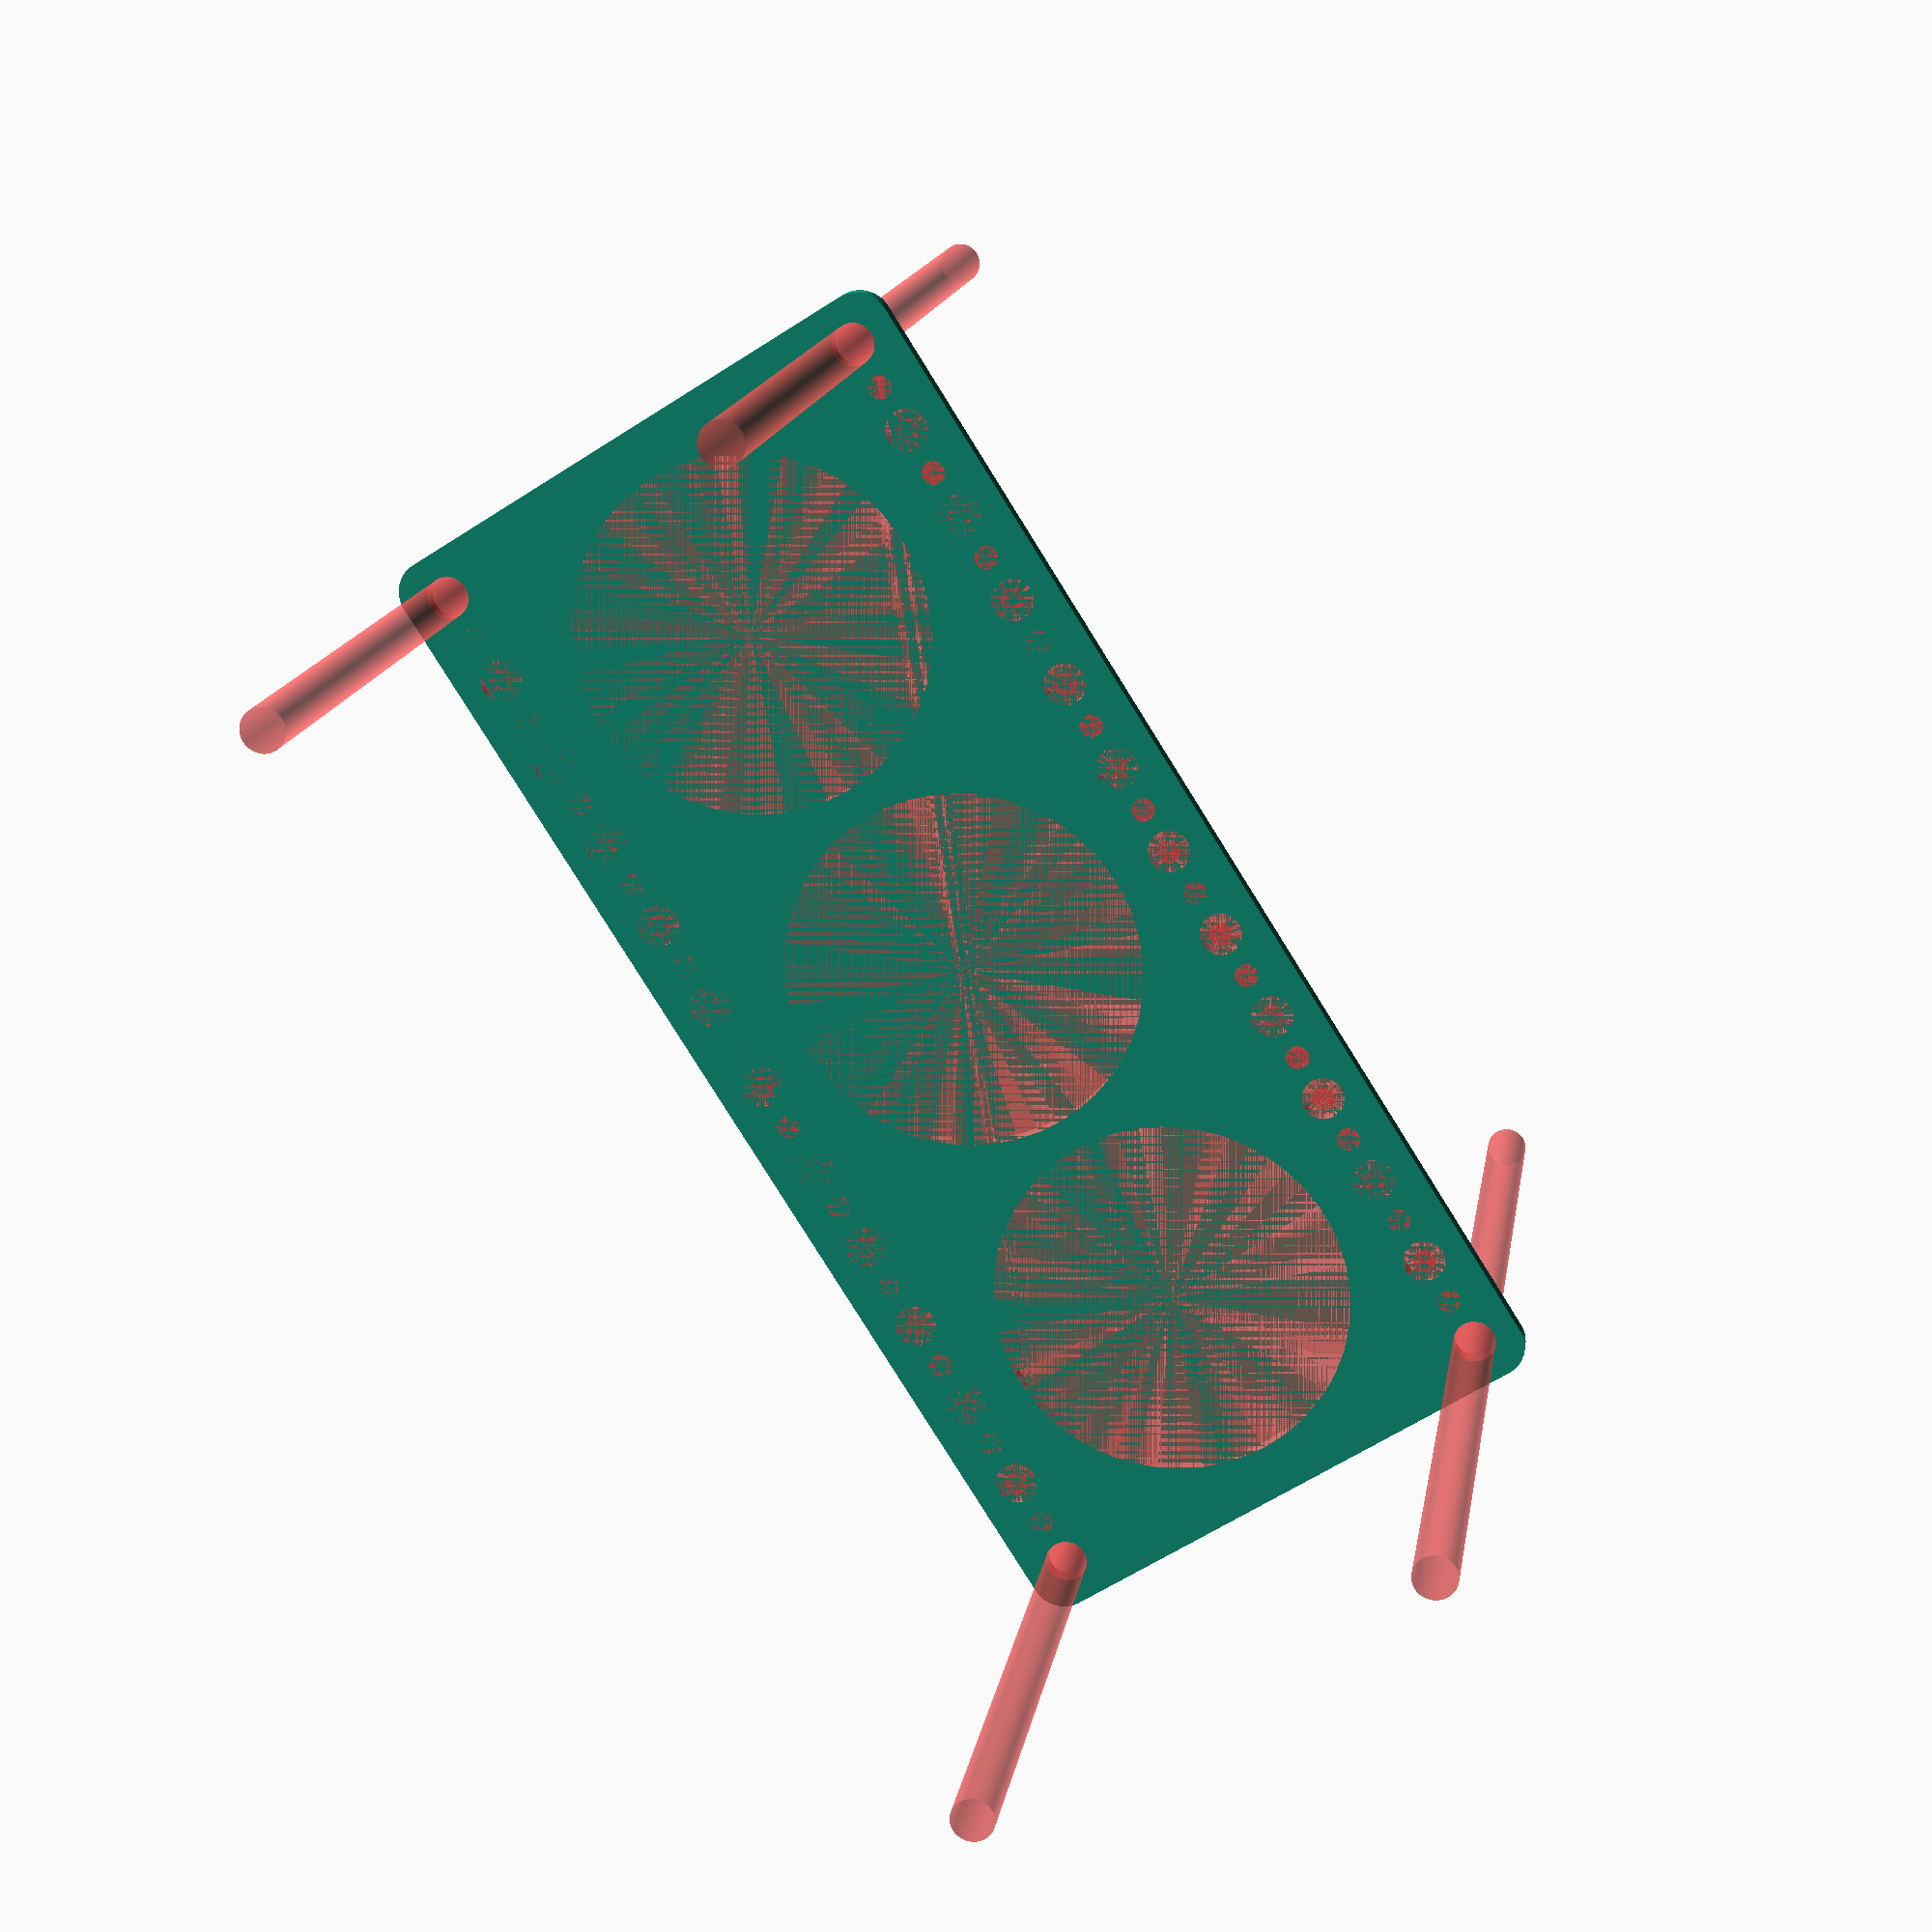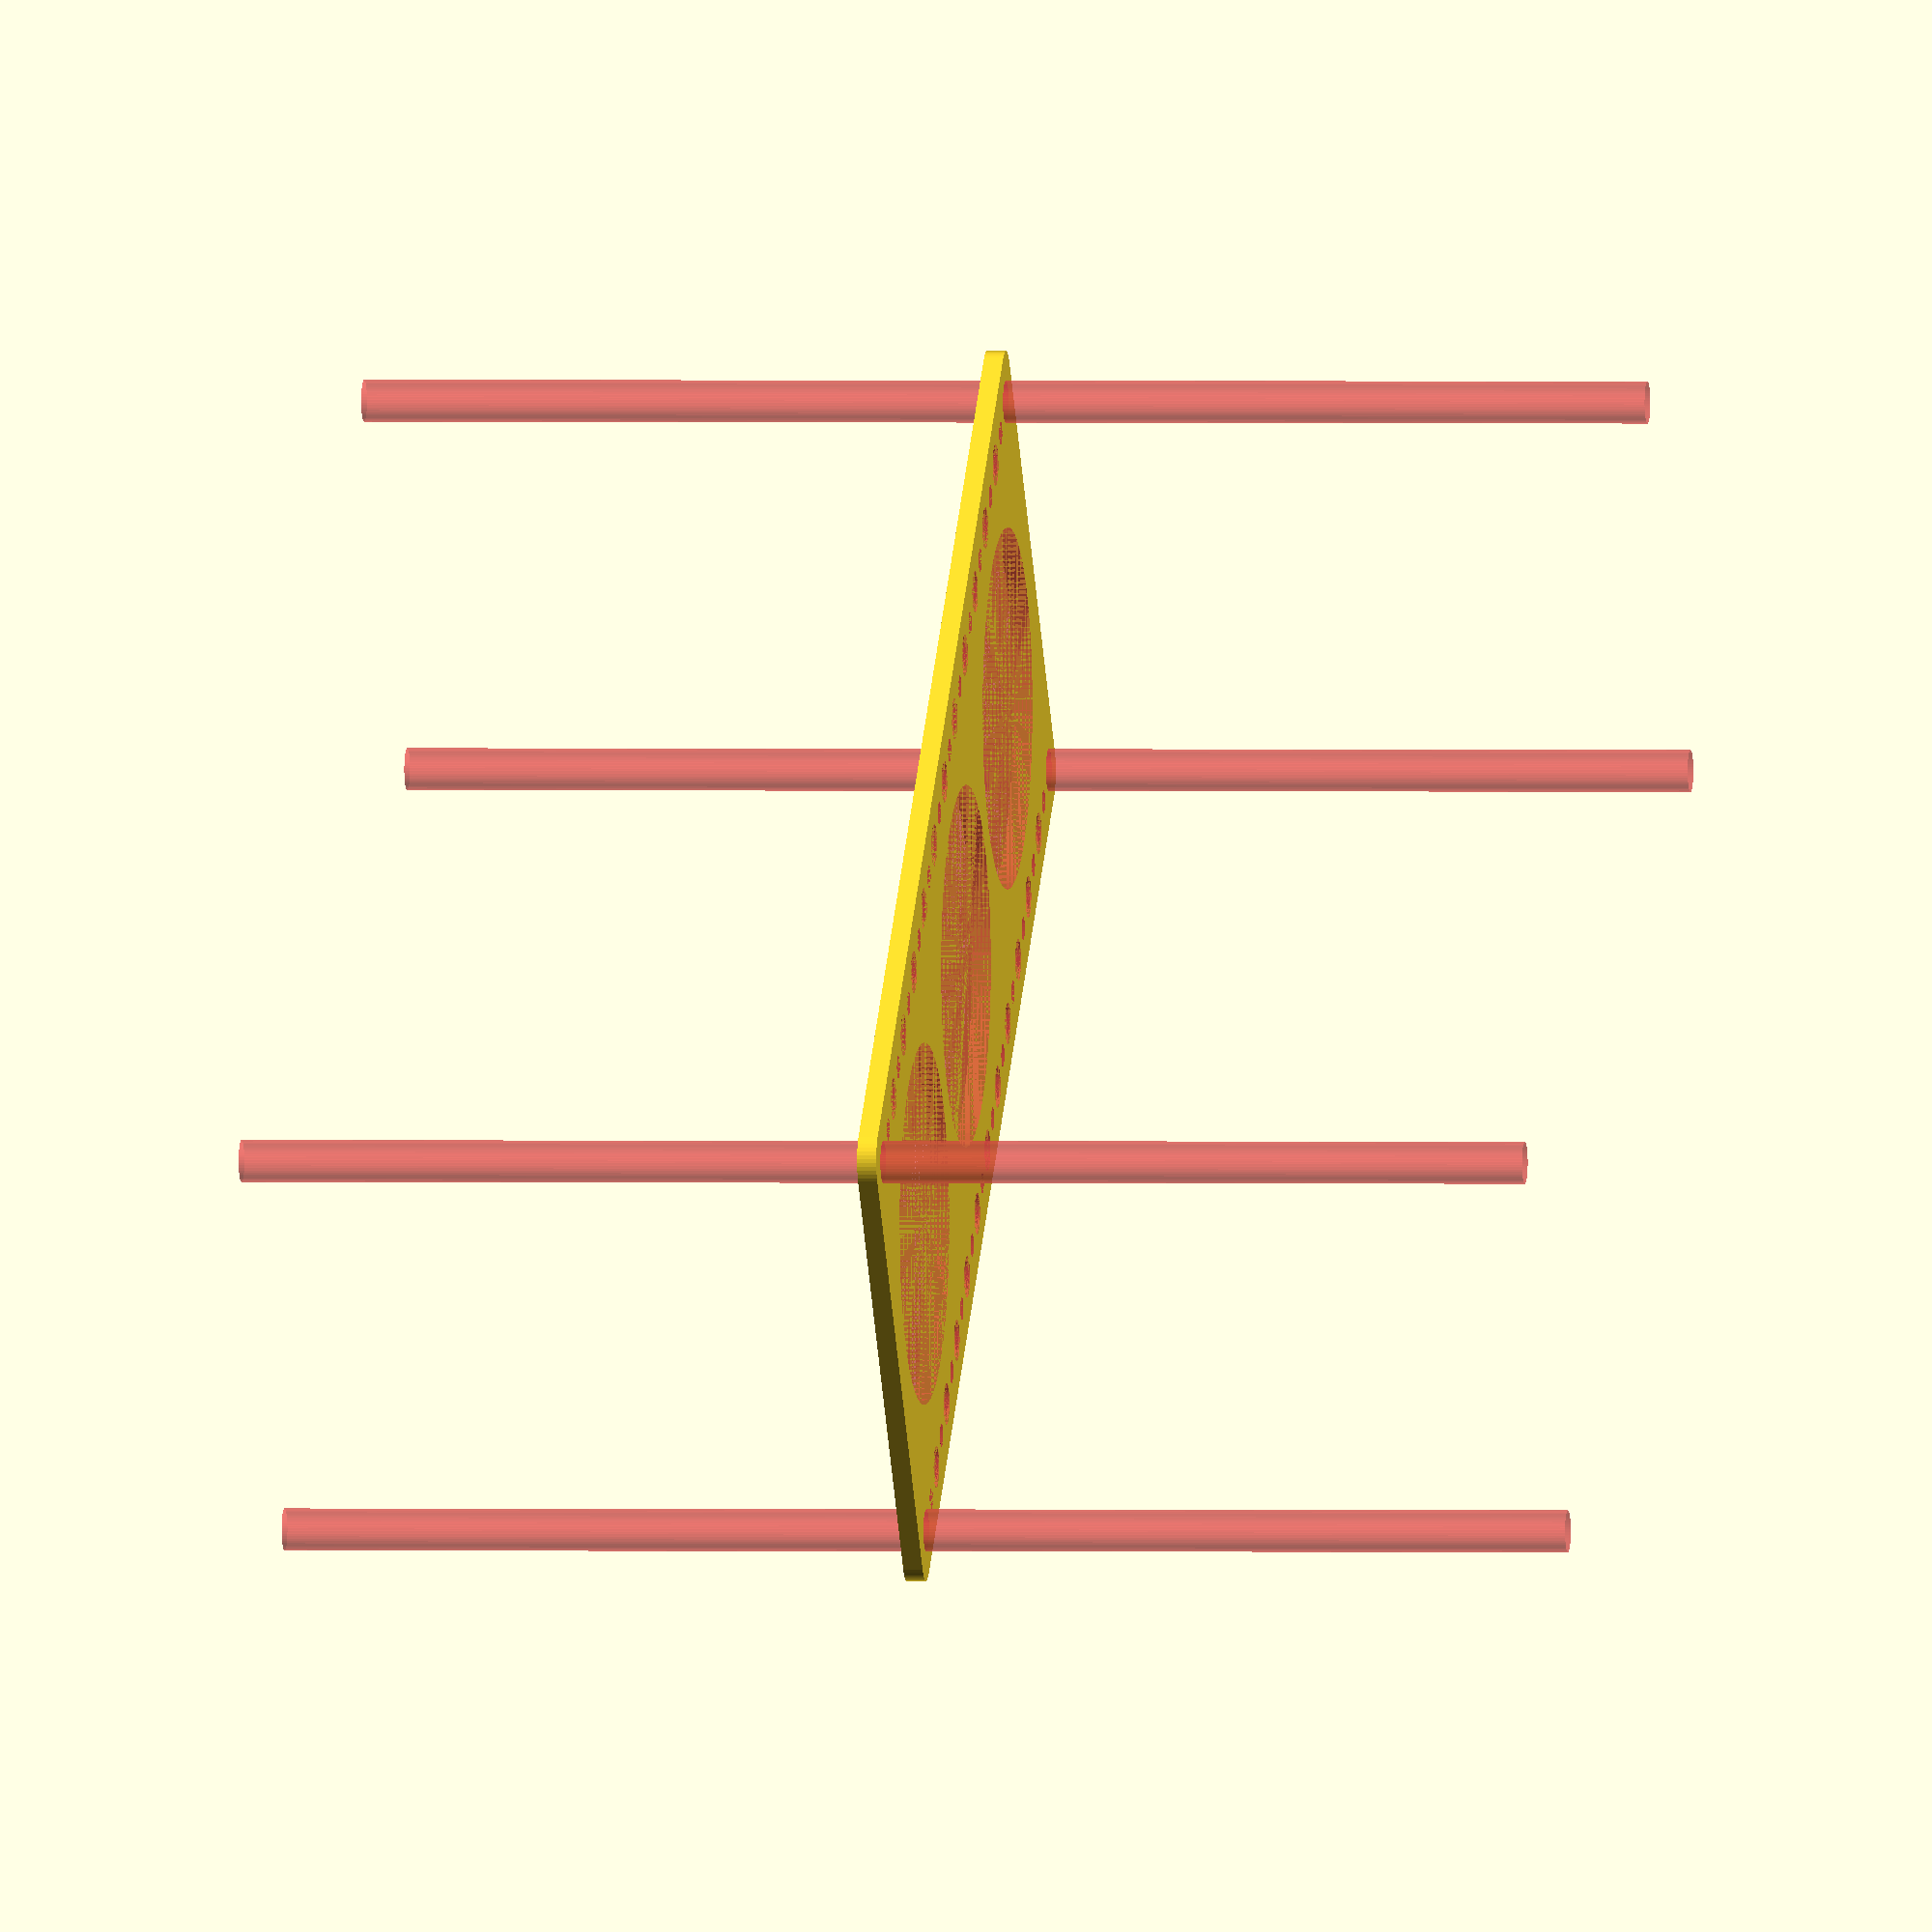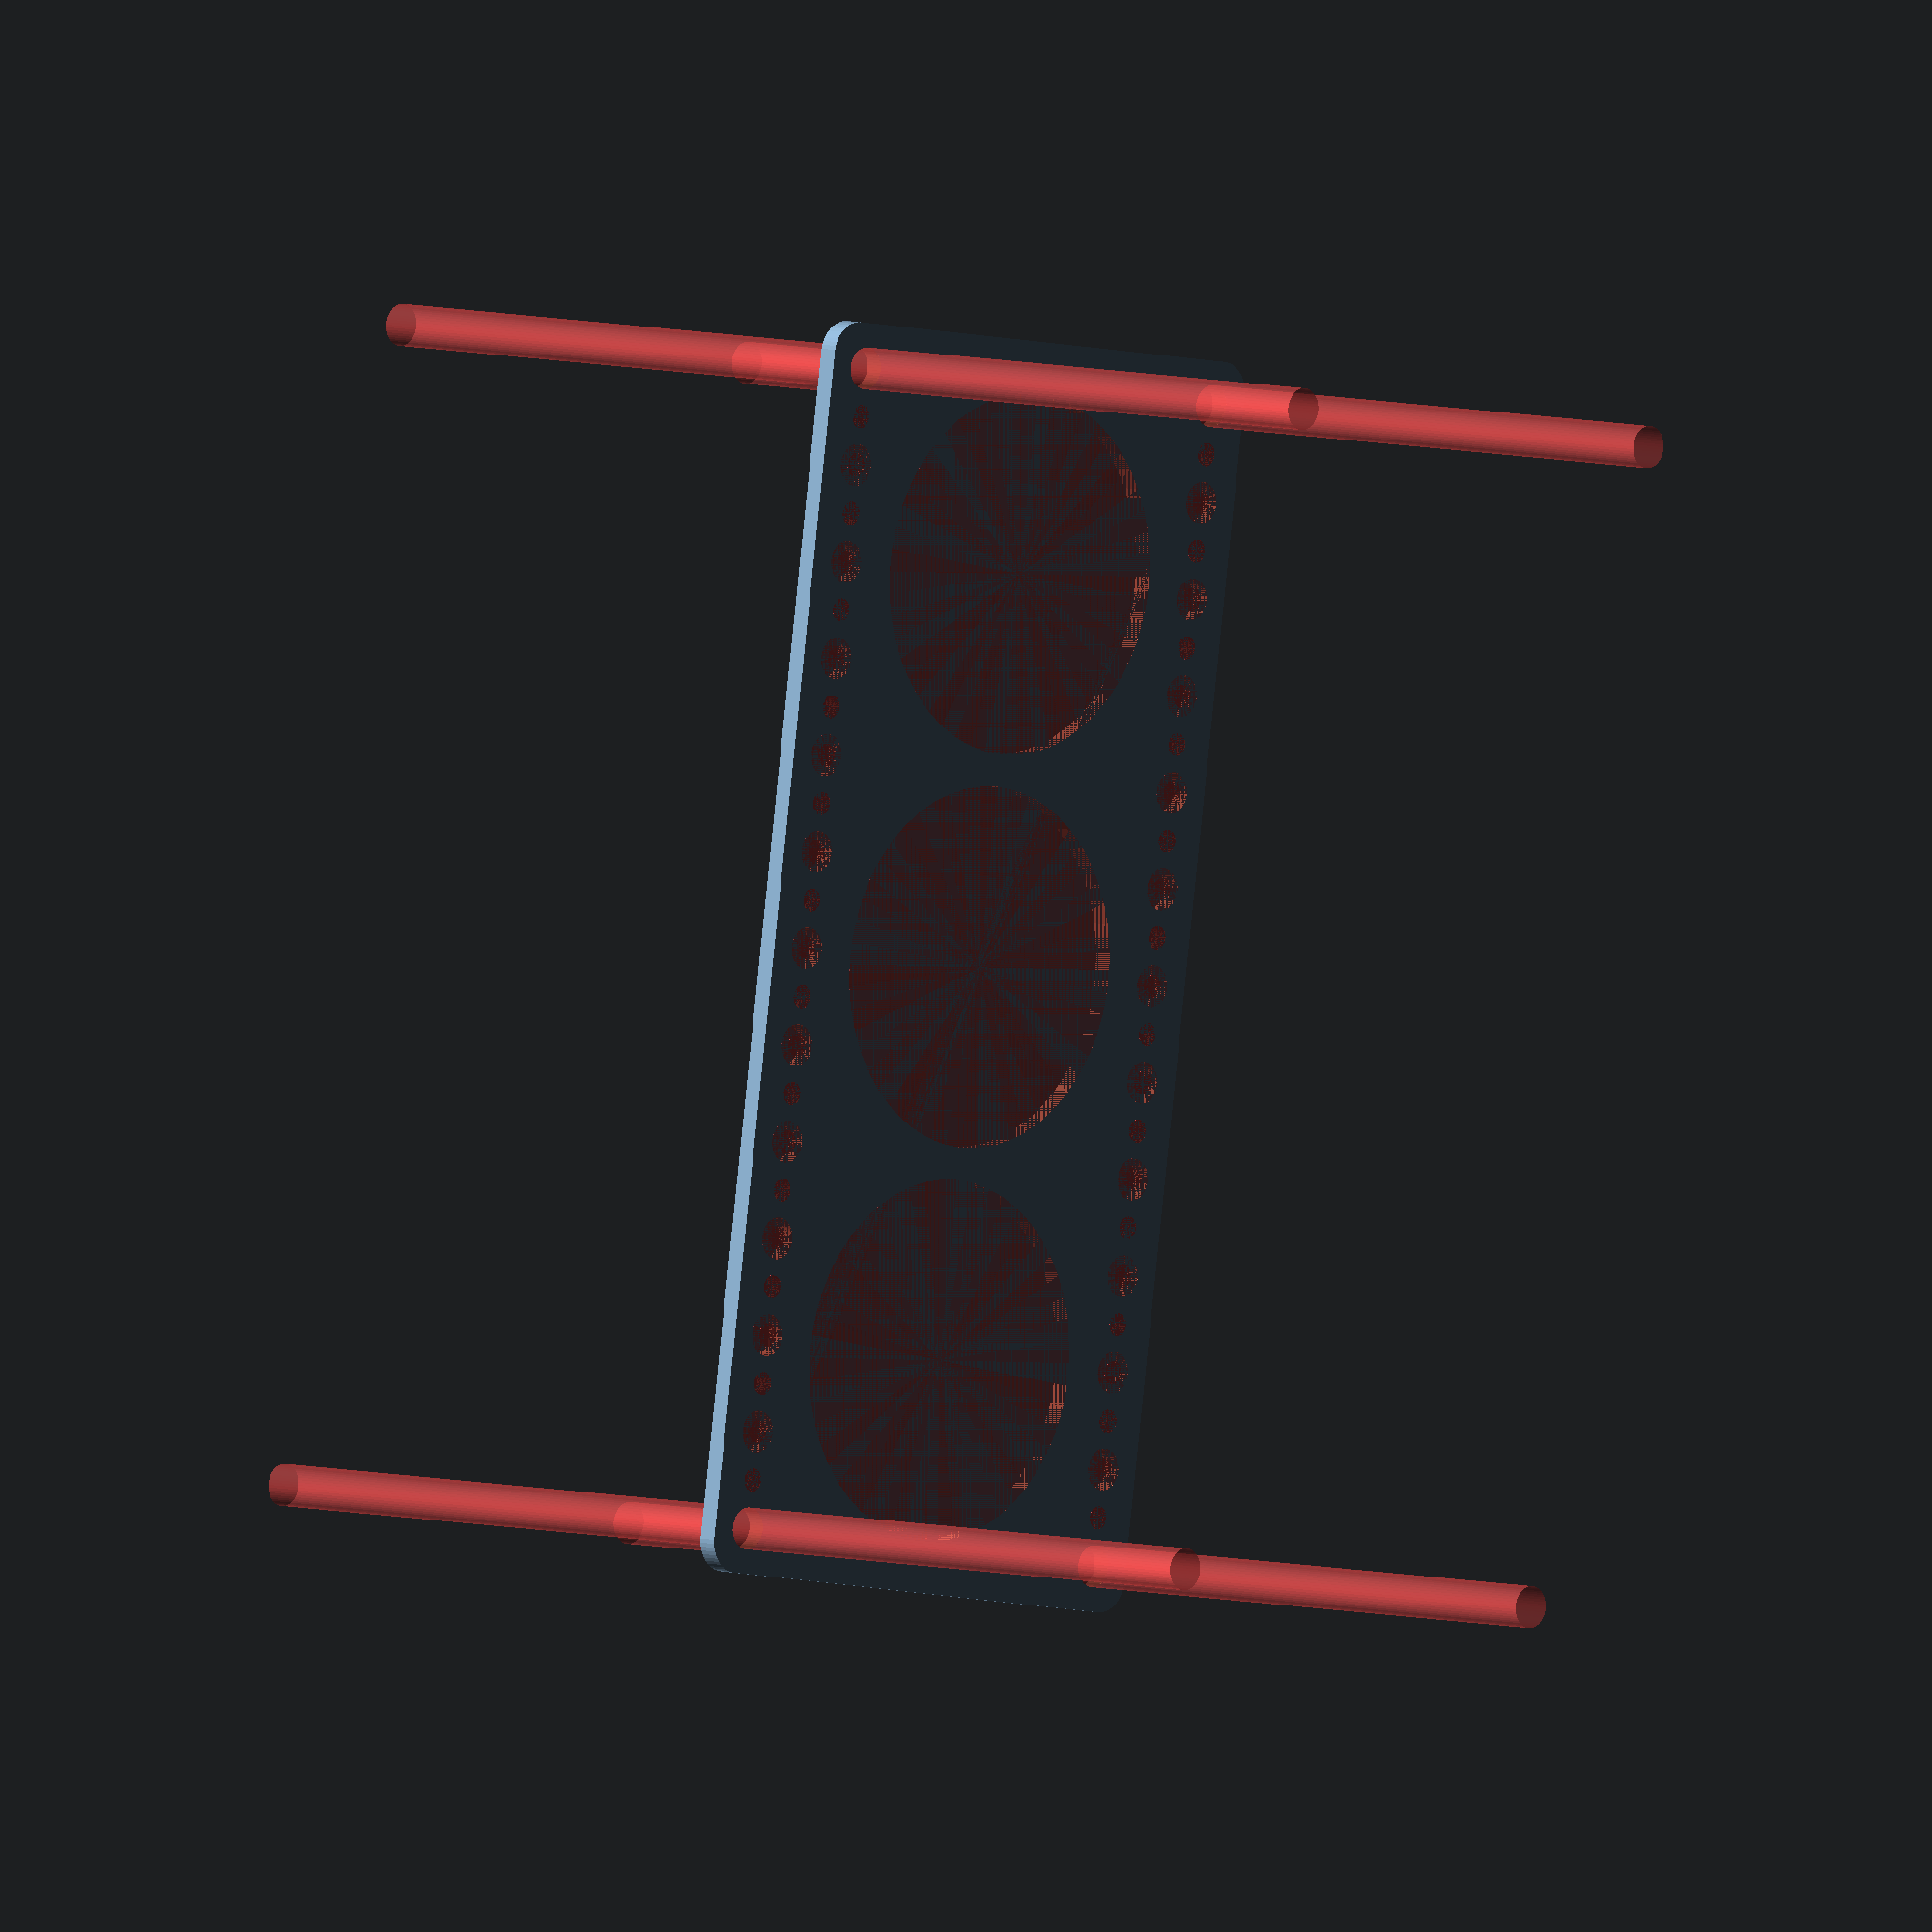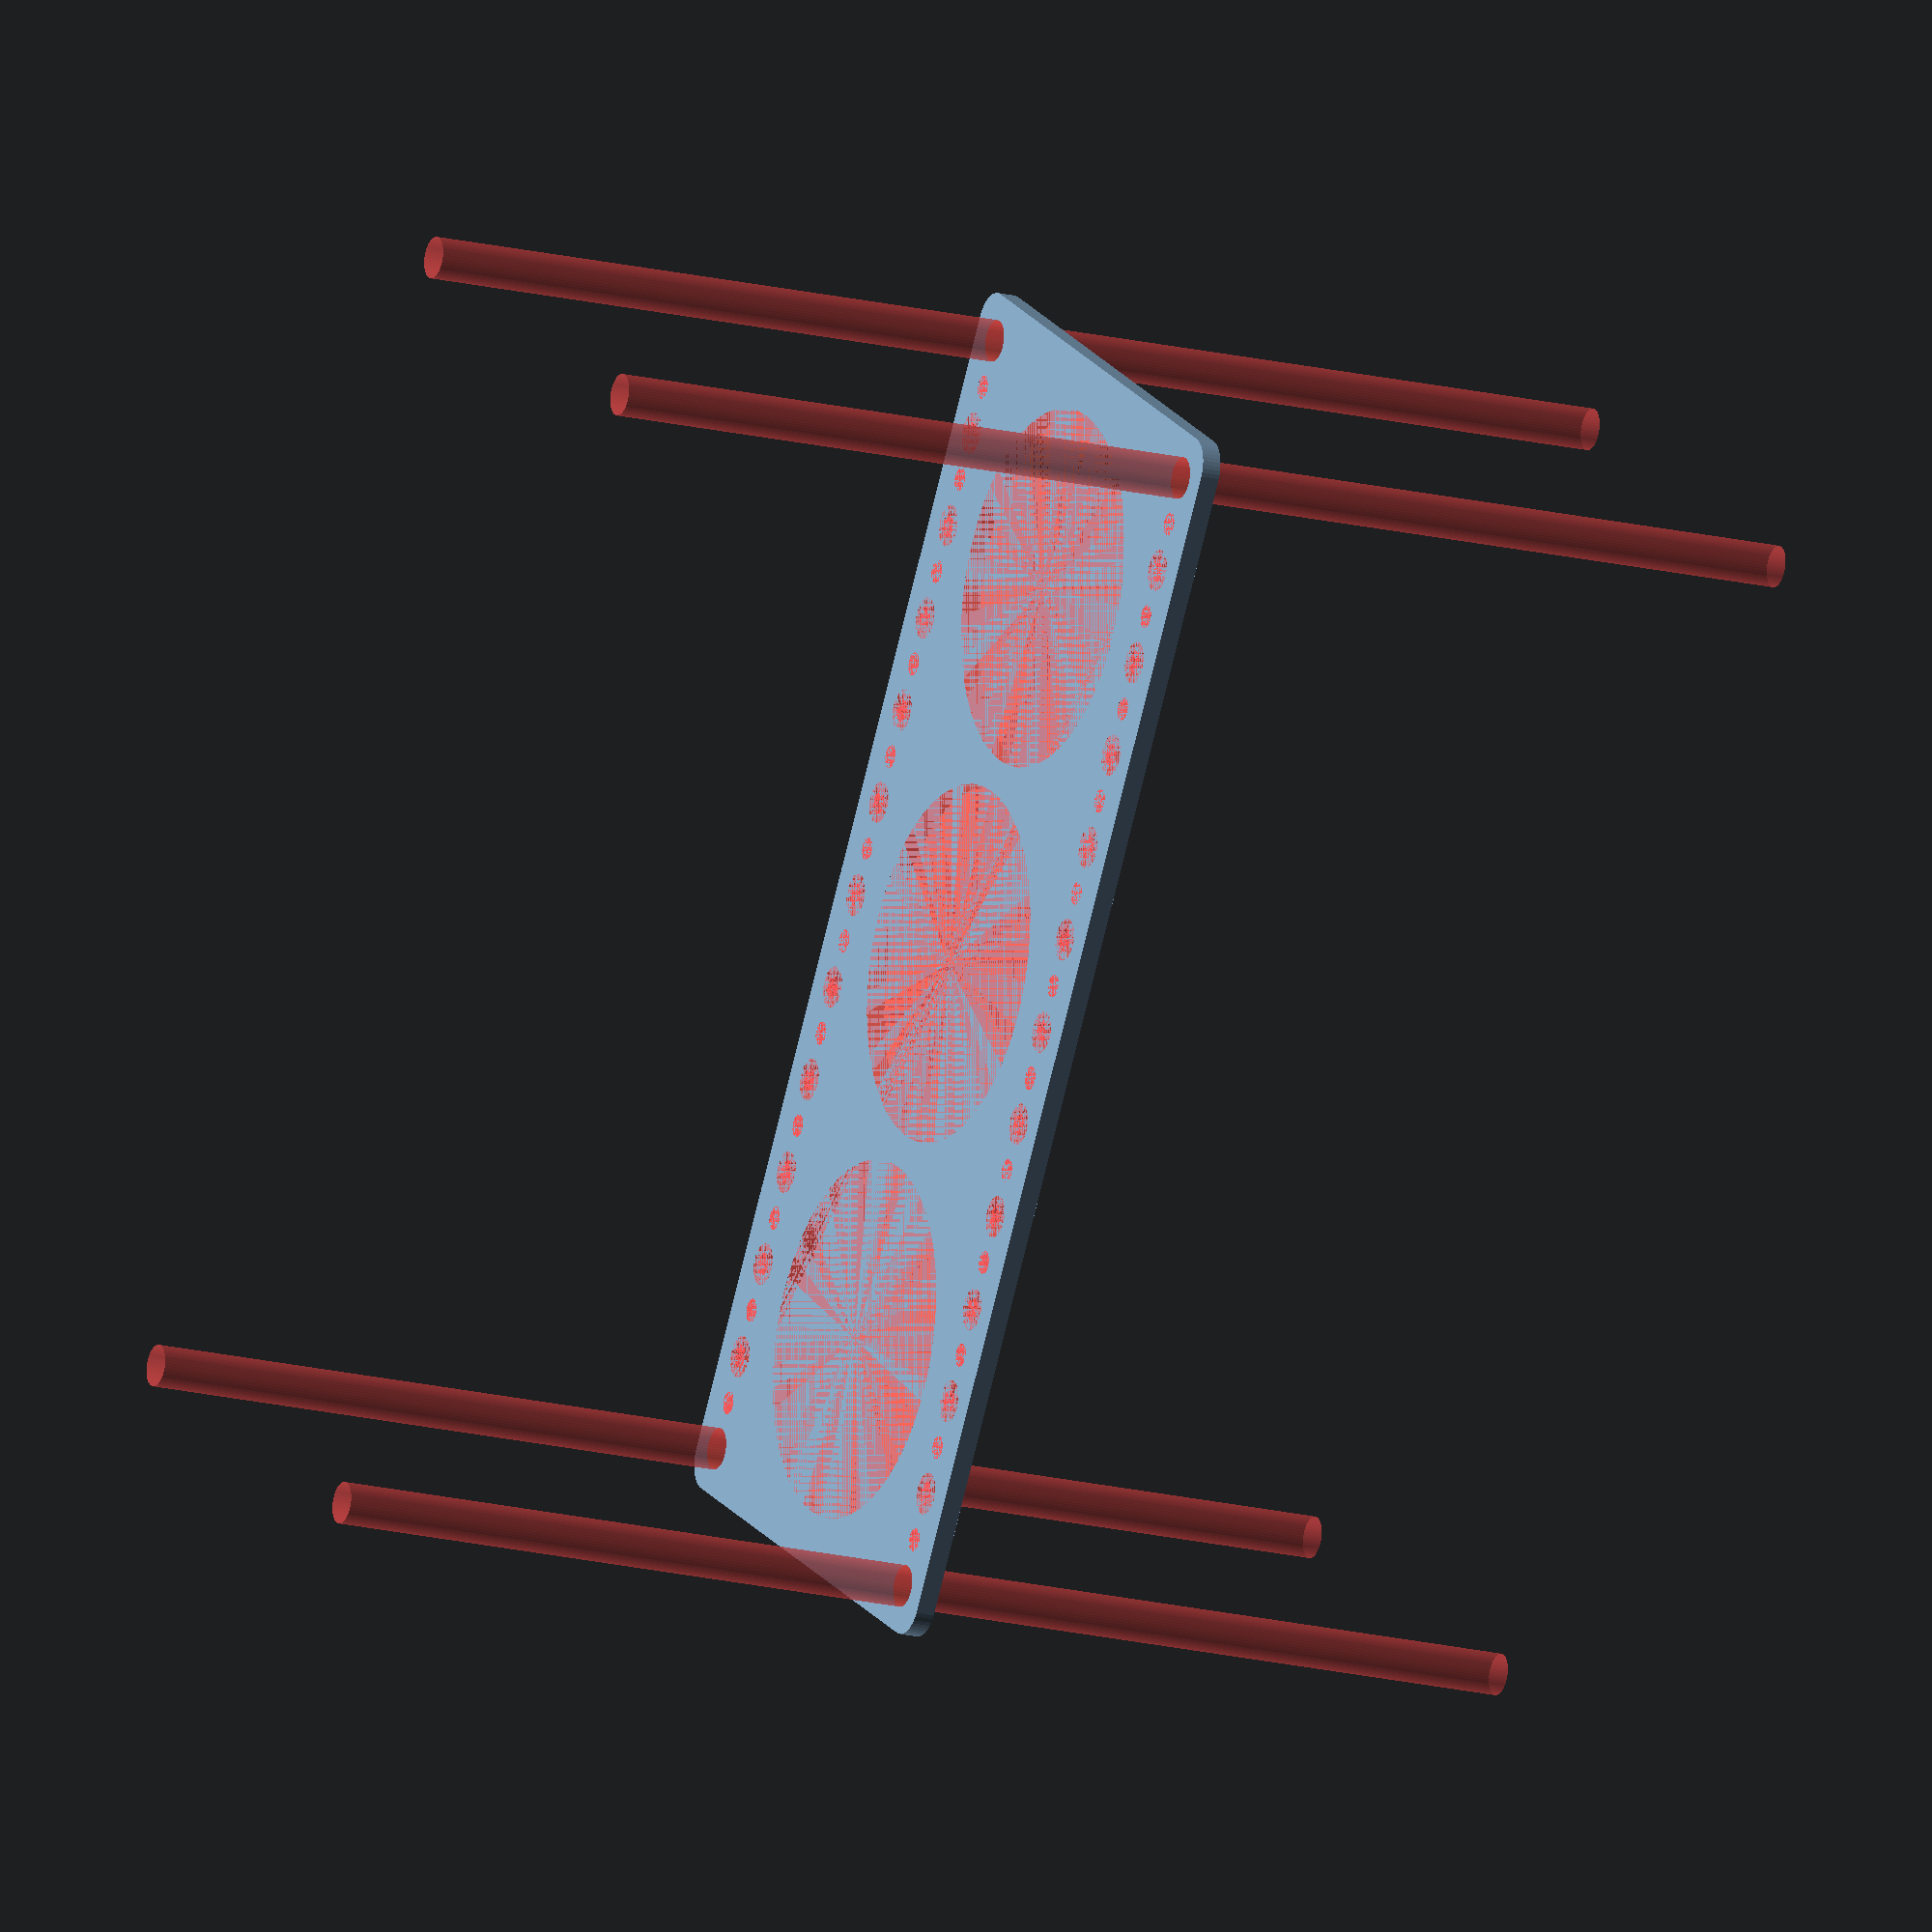
<openscad>
$fn = 50;


difference() {
	union() {
		hull() {
			translate(v = [-92.0000000000, 39.5000000000, 0]) {
				cylinder(h = 3, r = 5);
			}
			translate(v = [92.0000000000, 39.5000000000, 0]) {
				cylinder(h = 3, r = 5);
			}
			translate(v = [-92.0000000000, -39.5000000000, 0]) {
				cylinder(h = 3, r = 5);
			}
			translate(v = [92.0000000000, -39.5000000000, 0]) {
				cylinder(h = 3, r = 5);
			}
		}
	}
	union() {
		#translate(v = [-90.0000000000, 37.5000000000, 0]) {
			cylinder(h = 3, r = 3.2500000000);
		}
		#translate(v = [-75.0000000000, 37.5000000000, 0]) {
			cylinder(h = 3, r = 3.2500000000);
		}
		#translate(v = [-60.0000000000, 37.5000000000, 0]) {
			cylinder(h = 3, r = 3.2500000000);
		}
		#translate(v = [-45.0000000000, 37.5000000000, 0]) {
			cylinder(h = 3, r = 3.2500000000);
		}
		#translate(v = [-30.0000000000, 37.5000000000, 0]) {
			cylinder(h = 3, r = 3.2500000000);
		}
		#translate(v = [-15.0000000000, 37.5000000000, 0]) {
			cylinder(h = 3, r = 3.2500000000);
		}
		#translate(v = [0.0000000000, 37.5000000000, 0]) {
			cylinder(h = 3, r = 3.2500000000);
		}
		#translate(v = [15.0000000000, 37.5000000000, 0]) {
			cylinder(h = 3, r = 3.2500000000);
		}
		#translate(v = [30.0000000000, 37.5000000000, 0]) {
			cylinder(h = 3, r = 3.2500000000);
		}
		#translate(v = [45.0000000000, 37.5000000000, 0]) {
			cylinder(h = 3, r = 3.2500000000);
		}
		#translate(v = [60.0000000000, 37.5000000000, 0]) {
			cylinder(h = 3, r = 3.2500000000);
		}
		#translate(v = [75.0000000000, 37.5000000000, 0]) {
			cylinder(h = 3, r = 3.2500000000);
		}
		#translate(v = [90.0000000000, 37.5000000000, 0]) {
			cylinder(h = 3, r = 3.2500000000);
		}
		#translate(v = [-90.0000000000, -37.5000000000, 0]) {
			cylinder(h = 3, r = 3.2500000000);
		}
		#translate(v = [-75.0000000000, -37.5000000000, 0]) {
			cylinder(h = 3, r = 3.2500000000);
		}
		#translate(v = [-60.0000000000, -37.5000000000, 0]) {
			cylinder(h = 3, r = 3.2500000000);
		}
		#translate(v = [-45.0000000000, -37.5000000000, 0]) {
			cylinder(h = 3, r = 3.2500000000);
		}
		#translate(v = [-30.0000000000, -37.5000000000, 0]) {
			cylinder(h = 3, r = 3.2500000000);
		}
		#translate(v = [-15.0000000000, -37.5000000000, 0]) {
			cylinder(h = 3, r = 3.2500000000);
		}
		#translate(v = [0.0000000000, -37.5000000000, 0]) {
			cylinder(h = 3, r = 3.2500000000);
		}
		#translate(v = [15.0000000000, -37.5000000000, 0]) {
			cylinder(h = 3, r = 3.2500000000);
		}
		#translate(v = [30.0000000000, -37.5000000000, 0]) {
			cylinder(h = 3, r = 3.2500000000);
		}
		#translate(v = [45.0000000000, -37.5000000000, 0]) {
			cylinder(h = 3, r = 3.2500000000);
		}
		#translate(v = [60.0000000000, -37.5000000000, 0]) {
			cylinder(h = 3, r = 3.2500000000);
		}
		#translate(v = [75.0000000000, -37.5000000000, 0]) {
			cylinder(h = 3, r = 3.2500000000);
		}
		#translate(v = [90.0000000000, -37.5000000000, 0]) {
			cylinder(h = 3, r = 3.2500000000);
		}
		#translate(v = [-90.0000000000, -37.5000000000, -100.0000000000]) {
			cylinder(h = 200, r = 3.2500000000);
		}
		#translate(v = [-90.0000000000, 37.5000000000, -100.0000000000]) {
			cylinder(h = 200, r = 3.2500000000);
		}
		#translate(v = [90.0000000000, -37.5000000000, -100.0000000000]) {
			cylinder(h = 200, r = 3.2500000000);
		}
		#translate(v = [90.0000000000, 37.5000000000, -100.0000000000]) {
			cylinder(h = 200, r = 3.2500000000);
		}
		#translate(v = [-90.0000000000, 37.5000000000, 0]) {
			cylinder(h = 3, r = 1.8000000000);
		}
		#translate(v = [-82.5000000000, 37.5000000000, 0]) {
			cylinder(h = 3, r = 1.8000000000);
		}
		#translate(v = [-75.0000000000, 37.5000000000, 0]) {
			cylinder(h = 3, r = 1.8000000000);
		}
		#translate(v = [-67.5000000000, 37.5000000000, 0]) {
			cylinder(h = 3, r = 1.8000000000);
		}
		#translate(v = [-60.0000000000, 37.5000000000, 0]) {
			cylinder(h = 3, r = 1.8000000000);
		}
		#translate(v = [-52.5000000000, 37.5000000000, 0]) {
			cylinder(h = 3, r = 1.8000000000);
		}
		#translate(v = [-45.0000000000, 37.5000000000, 0]) {
			cylinder(h = 3, r = 1.8000000000);
		}
		#translate(v = [-37.5000000000, 37.5000000000, 0]) {
			cylinder(h = 3, r = 1.8000000000);
		}
		#translate(v = [-30.0000000000, 37.5000000000, 0]) {
			cylinder(h = 3, r = 1.8000000000);
		}
		#translate(v = [-22.5000000000, 37.5000000000, 0]) {
			cylinder(h = 3, r = 1.8000000000);
		}
		#translate(v = [-15.0000000000, 37.5000000000, 0]) {
			cylinder(h = 3, r = 1.8000000000);
		}
		#translate(v = [-7.5000000000, 37.5000000000, 0]) {
			cylinder(h = 3, r = 1.8000000000);
		}
		#translate(v = [0.0000000000, 37.5000000000, 0]) {
			cylinder(h = 3, r = 1.8000000000);
		}
		#translate(v = [7.5000000000, 37.5000000000, 0]) {
			cylinder(h = 3, r = 1.8000000000);
		}
		#translate(v = [15.0000000000, 37.5000000000, 0]) {
			cylinder(h = 3, r = 1.8000000000);
		}
		#translate(v = [22.5000000000, 37.5000000000, 0]) {
			cylinder(h = 3, r = 1.8000000000);
		}
		#translate(v = [30.0000000000, 37.5000000000, 0]) {
			cylinder(h = 3, r = 1.8000000000);
		}
		#translate(v = [37.5000000000, 37.5000000000, 0]) {
			cylinder(h = 3, r = 1.8000000000);
		}
		#translate(v = [45.0000000000, 37.5000000000, 0]) {
			cylinder(h = 3, r = 1.8000000000);
		}
		#translate(v = [52.5000000000, 37.5000000000, 0]) {
			cylinder(h = 3, r = 1.8000000000);
		}
		#translate(v = [60.0000000000, 37.5000000000, 0]) {
			cylinder(h = 3, r = 1.8000000000);
		}
		#translate(v = [67.5000000000, 37.5000000000, 0]) {
			cylinder(h = 3, r = 1.8000000000);
		}
		#translate(v = [75.0000000000, 37.5000000000, 0]) {
			cylinder(h = 3, r = 1.8000000000);
		}
		#translate(v = [82.5000000000, 37.5000000000, 0]) {
			cylinder(h = 3, r = 1.8000000000);
		}
		#translate(v = [90.0000000000, 37.5000000000, 0]) {
			cylinder(h = 3, r = 1.8000000000);
		}
		#translate(v = [-90.0000000000, -37.5000000000, 0]) {
			cylinder(h = 3, r = 1.8000000000);
		}
		#translate(v = [-82.5000000000, -37.5000000000, 0]) {
			cylinder(h = 3, r = 1.8000000000);
		}
		#translate(v = [-75.0000000000, -37.5000000000, 0]) {
			cylinder(h = 3, r = 1.8000000000);
		}
		#translate(v = [-67.5000000000, -37.5000000000, 0]) {
			cylinder(h = 3, r = 1.8000000000);
		}
		#translate(v = [-60.0000000000, -37.5000000000, 0]) {
			cylinder(h = 3, r = 1.8000000000);
		}
		#translate(v = [-52.5000000000, -37.5000000000, 0]) {
			cylinder(h = 3, r = 1.8000000000);
		}
		#translate(v = [-45.0000000000, -37.5000000000, 0]) {
			cylinder(h = 3, r = 1.8000000000);
		}
		#translate(v = [-37.5000000000, -37.5000000000, 0]) {
			cylinder(h = 3, r = 1.8000000000);
		}
		#translate(v = [-30.0000000000, -37.5000000000, 0]) {
			cylinder(h = 3, r = 1.8000000000);
		}
		#translate(v = [-22.5000000000, -37.5000000000, 0]) {
			cylinder(h = 3, r = 1.8000000000);
		}
		#translate(v = [-15.0000000000, -37.5000000000, 0]) {
			cylinder(h = 3, r = 1.8000000000);
		}
		#translate(v = [-7.5000000000, -37.5000000000, 0]) {
			cylinder(h = 3, r = 1.8000000000);
		}
		#translate(v = [0.0000000000, -37.5000000000, 0]) {
			cylinder(h = 3, r = 1.8000000000);
		}
		#translate(v = [7.5000000000, -37.5000000000, 0]) {
			cylinder(h = 3, r = 1.8000000000);
		}
		#translate(v = [15.0000000000, -37.5000000000, 0]) {
			cylinder(h = 3, r = 1.8000000000);
		}
		#translate(v = [22.5000000000, -37.5000000000, 0]) {
			cylinder(h = 3, r = 1.8000000000);
		}
		#translate(v = [30.0000000000, -37.5000000000, 0]) {
			cylinder(h = 3, r = 1.8000000000);
		}
		#translate(v = [37.5000000000, -37.5000000000, 0]) {
			cylinder(h = 3, r = 1.8000000000);
		}
		#translate(v = [45.0000000000, -37.5000000000, 0]) {
			cylinder(h = 3, r = 1.8000000000);
		}
		#translate(v = [52.5000000000, -37.5000000000, 0]) {
			cylinder(h = 3, r = 1.8000000000);
		}
		#translate(v = [60.0000000000, -37.5000000000, 0]) {
			cylinder(h = 3, r = 1.8000000000);
		}
		#translate(v = [67.5000000000, -37.5000000000, 0]) {
			cylinder(h = 3, r = 1.8000000000);
		}
		#translate(v = [75.0000000000, -37.5000000000, 0]) {
			cylinder(h = 3, r = 1.8000000000);
		}
		#translate(v = [82.5000000000, -37.5000000000, 0]) {
			cylinder(h = 3, r = 1.8000000000);
		}
		#translate(v = [90.0000000000, -37.5000000000, 0]) {
			cylinder(h = 3, r = 1.8000000000);
		}
		#translate(v = [-90.0000000000, 37.5000000000, 0]) {
			cylinder(h = 3, r = 1.8000000000);
		}
		#translate(v = [-82.5000000000, 37.5000000000, 0]) {
			cylinder(h = 3, r = 1.8000000000);
		}
		#translate(v = [-75.0000000000, 37.5000000000, 0]) {
			cylinder(h = 3, r = 1.8000000000);
		}
		#translate(v = [-67.5000000000, 37.5000000000, 0]) {
			cylinder(h = 3, r = 1.8000000000);
		}
		#translate(v = [-60.0000000000, 37.5000000000, 0]) {
			cylinder(h = 3, r = 1.8000000000);
		}
		#translate(v = [-52.5000000000, 37.5000000000, 0]) {
			cylinder(h = 3, r = 1.8000000000);
		}
		#translate(v = [-45.0000000000, 37.5000000000, 0]) {
			cylinder(h = 3, r = 1.8000000000);
		}
		#translate(v = [-37.5000000000, 37.5000000000, 0]) {
			cylinder(h = 3, r = 1.8000000000);
		}
		#translate(v = [-30.0000000000, 37.5000000000, 0]) {
			cylinder(h = 3, r = 1.8000000000);
		}
		#translate(v = [-22.5000000000, 37.5000000000, 0]) {
			cylinder(h = 3, r = 1.8000000000);
		}
		#translate(v = [-15.0000000000, 37.5000000000, 0]) {
			cylinder(h = 3, r = 1.8000000000);
		}
		#translate(v = [-7.5000000000, 37.5000000000, 0]) {
			cylinder(h = 3, r = 1.8000000000);
		}
		#translate(v = [0.0000000000, 37.5000000000, 0]) {
			cylinder(h = 3, r = 1.8000000000);
		}
		#translate(v = [7.5000000000, 37.5000000000, 0]) {
			cylinder(h = 3, r = 1.8000000000);
		}
		#translate(v = [15.0000000000, 37.5000000000, 0]) {
			cylinder(h = 3, r = 1.8000000000);
		}
		#translate(v = [22.5000000000, 37.5000000000, 0]) {
			cylinder(h = 3, r = 1.8000000000);
		}
		#translate(v = [30.0000000000, 37.5000000000, 0]) {
			cylinder(h = 3, r = 1.8000000000);
		}
		#translate(v = [37.5000000000, 37.5000000000, 0]) {
			cylinder(h = 3, r = 1.8000000000);
		}
		#translate(v = [45.0000000000, 37.5000000000, 0]) {
			cylinder(h = 3, r = 1.8000000000);
		}
		#translate(v = [52.5000000000, 37.5000000000, 0]) {
			cylinder(h = 3, r = 1.8000000000);
		}
		#translate(v = [60.0000000000, 37.5000000000, 0]) {
			cylinder(h = 3, r = 1.8000000000);
		}
		#translate(v = [67.5000000000, 37.5000000000, 0]) {
			cylinder(h = 3, r = 1.8000000000);
		}
		#translate(v = [75.0000000000, 37.5000000000, 0]) {
			cylinder(h = 3, r = 1.8000000000);
		}
		#translate(v = [82.5000000000, 37.5000000000, 0]) {
			cylinder(h = 3, r = 1.8000000000);
		}
		#translate(v = [90.0000000000, 37.5000000000, 0]) {
			cylinder(h = 3, r = 1.8000000000);
		}
		#translate(v = [-90.0000000000, -37.5000000000, 0]) {
			cylinder(h = 3, r = 1.8000000000);
		}
		#translate(v = [-82.5000000000, -37.5000000000, 0]) {
			cylinder(h = 3, r = 1.8000000000);
		}
		#translate(v = [-75.0000000000, -37.5000000000, 0]) {
			cylinder(h = 3, r = 1.8000000000);
		}
		#translate(v = [-67.5000000000, -37.5000000000, 0]) {
			cylinder(h = 3, r = 1.8000000000);
		}
		#translate(v = [-60.0000000000, -37.5000000000, 0]) {
			cylinder(h = 3, r = 1.8000000000);
		}
		#translate(v = [-52.5000000000, -37.5000000000, 0]) {
			cylinder(h = 3, r = 1.8000000000);
		}
		#translate(v = [-45.0000000000, -37.5000000000, 0]) {
			cylinder(h = 3, r = 1.8000000000);
		}
		#translate(v = [-37.5000000000, -37.5000000000, 0]) {
			cylinder(h = 3, r = 1.8000000000);
		}
		#translate(v = [-30.0000000000, -37.5000000000, 0]) {
			cylinder(h = 3, r = 1.8000000000);
		}
		#translate(v = [-22.5000000000, -37.5000000000, 0]) {
			cylinder(h = 3, r = 1.8000000000);
		}
		#translate(v = [-15.0000000000, -37.5000000000, 0]) {
			cylinder(h = 3, r = 1.8000000000);
		}
		#translate(v = [-7.5000000000, -37.5000000000, 0]) {
			cylinder(h = 3, r = 1.8000000000);
		}
		#translate(v = [0.0000000000, -37.5000000000, 0]) {
			cylinder(h = 3, r = 1.8000000000);
		}
		#translate(v = [7.5000000000, -37.5000000000, 0]) {
			cylinder(h = 3, r = 1.8000000000);
		}
		#translate(v = [15.0000000000, -37.5000000000, 0]) {
			cylinder(h = 3, r = 1.8000000000);
		}
		#translate(v = [22.5000000000, -37.5000000000, 0]) {
			cylinder(h = 3, r = 1.8000000000);
		}
		#translate(v = [30.0000000000, -37.5000000000, 0]) {
			cylinder(h = 3, r = 1.8000000000);
		}
		#translate(v = [37.5000000000, -37.5000000000, 0]) {
			cylinder(h = 3, r = 1.8000000000);
		}
		#translate(v = [45.0000000000, -37.5000000000, 0]) {
			cylinder(h = 3, r = 1.8000000000);
		}
		#translate(v = [52.5000000000, -37.5000000000, 0]) {
			cylinder(h = 3, r = 1.8000000000);
		}
		#translate(v = [60.0000000000, -37.5000000000, 0]) {
			cylinder(h = 3, r = 1.8000000000);
		}
		#translate(v = [67.5000000000, -37.5000000000, 0]) {
			cylinder(h = 3, r = 1.8000000000);
		}
		#translate(v = [75.0000000000, -37.5000000000, 0]) {
			cylinder(h = 3, r = 1.8000000000);
		}
		#translate(v = [82.5000000000, -37.5000000000, 0]) {
			cylinder(h = 3, r = 1.8000000000);
		}
		#translate(v = [90.0000000000, -37.5000000000, 0]) {
			cylinder(h = 3, r = 1.8000000000);
		}
		#translate(v = [-90.0000000000, 37.5000000000, 0]) {
			cylinder(h = 3, r = 1.8000000000);
		}
		#translate(v = [-82.5000000000, 37.5000000000, 0]) {
			cylinder(h = 3, r = 1.8000000000);
		}
		#translate(v = [-75.0000000000, 37.5000000000, 0]) {
			cylinder(h = 3, r = 1.8000000000);
		}
		#translate(v = [-67.5000000000, 37.5000000000, 0]) {
			cylinder(h = 3, r = 1.8000000000);
		}
		#translate(v = [-60.0000000000, 37.5000000000, 0]) {
			cylinder(h = 3, r = 1.8000000000);
		}
		#translate(v = [-52.5000000000, 37.5000000000, 0]) {
			cylinder(h = 3, r = 1.8000000000);
		}
		#translate(v = [-45.0000000000, 37.5000000000, 0]) {
			cylinder(h = 3, r = 1.8000000000);
		}
		#translate(v = [-37.5000000000, 37.5000000000, 0]) {
			cylinder(h = 3, r = 1.8000000000);
		}
		#translate(v = [-30.0000000000, 37.5000000000, 0]) {
			cylinder(h = 3, r = 1.8000000000);
		}
		#translate(v = [-22.5000000000, 37.5000000000, 0]) {
			cylinder(h = 3, r = 1.8000000000);
		}
		#translate(v = [-15.0000000000, 37.5000000000, 0]) {
			cylinder(h = 3, r = 1.8000000000);
		}
		#translate(v = [-7.5000000000, 37.5000000000, 0]) {
			cylinder(h = 3, r = 1.8000000000);
		}
		#translate(v = [0.0000000000, 37.5000000000, 0]) {
			cylinder(h = 3, r = 1.8000000000);
		}
		#translate(v = [7.5000000000, 37.5000000000, 0]) {
			cylinder(h = 3, r = 1.8000000000);
		}
		#translate(v = [15.0000000000, 37.5000000000, 0]) {
			cylinder(h = 3, r = 1.8000000000);
		}
		#translate(v = [22.5000000000, 37.5000000000, 0]) {
			cylinder(h = 3, r = 1.8000000000);
		}
		#translate(v = [30.0000000000, 37.5000000000, 0]) {
			cylinder(h = 3, r = 1.8000000000);
		}
		#translate(v = [37.5000000000, 37.5000000000, 0]) {
			cylinder(h = 3, r = 1.8000000000);
		}
		#translate(v = [45.0000000000, 37.5000000000, 0]) {
			cylinder(h = 3, r = 1.8000000000);
		}
		#translate(v = [52.5000000000, 37.5000000000, 0]) {
			cylinder(h = 3, r = 1.8000000000);
		}
		#translate(v = [60.0000000000, 37.5000000000, 0]) {
			cylinder(h = 3, r = 1.8000000000);
		}
		#translate(v = [67.5000000000, 37.5000000000, 0]) {
			cylinder(h = 3, r = 1.8000000000);
		}
		#translate(v = [75.0000000000, 37.5000000000, 0]) {
			cylinder(h = 3, r = 1.8000000000);
		}
		#translate(v = [82.5000000000, 37.5000000000, 0]) {
			cylinder(h = 3, r = 1.8000000000);
		}
		#translate(v = [90.0000000000, 37.5000000000, 0]) {
			cylinder(h = 3, r = 1.8000000000);
		}
		#translate(v = [-90.0000000000, -37.5000000000, 0]) {
			cylinder(h = 3, r = 1.8000000000);
		}
		#translate(v = [-82.5000000000, -37.5000000000, 0]) {
			cylinder(h = 3, r = 1.8000000000);
		}
		#translate(v = [-75.0000000000, -37.5000000000, 0]) {
			cylinder(h = 3, r = 1.8000000000);
		}
		#translate(v = [-67.5000000000, -37.5000000000, 0]) {
			cylinder(h = 3, r = 1.8000000000);
		}
		#translate(v = [-60.0000000000, -37.5000000000, 0]) {
			cylinder(h = 3, r = 1.8000000000);
		}
		#translate(v = [-52.5000000000, -37.5000000000, 0]) {
			cylinder(h = 3, r = 1.8000000000);
		}
		#translate(v = [-45.0000000000, -37.5000000000, 0]) {
			cylinder(h = 3, r = 1.8000000000);
		}
		#translate(v = [-37.5000000000, -37.5000000000, 0]) {
			cylinder(h = 3, r = 1.8000000000);
		}
		#translate(v = [-30.0000000000, -37.5000000000, 0]) {
			cylinder(h = 3, r = 1.8000000000);
		}
		#translate(v = [-22.5000000000, -37.5000000000, 0]) {
			cylinder(h = 3, r = 1.8000000000);
		}
		#translate(v = [-15.0000000000, -37.5000000000, 0]) {
			cylinder(h = 3, r = 1.8000000000);
		}
		#translate(v = [-7.5000000000, -37.5000000000, 0]) {
			cylinder(h = 3, r = 1.8000000000);
		}
		#translate(v = [0.0000000000, -37.5000000000, 0]) {
			cylinder(h = 3, r = 1.8000000000);
		}
		#translate(v = [7.5000000000, -37.5000000000, 0]) {
			cylinder(h = 3, r = 1.8000000000);
		}
		#translate(v = [15.0000000000, -37.5000000000, 0]) {
			cylinder(h = 3, r = 1.8000000000);
		}
		#translate(v = [22.5000000000, -37.5000000000, 0]) {
			cylinder(h = 3, r = 1.8000000000);
		}
		#translate(v = [30.0000000000, -37.5000000000, 0]) {
			cylinder(h = 3, r = 1.8000000000);
		}
		#translate(v = [37.5000000000, -37.5000000000, 0]) {
			cylinder(h = 3, r = 1.8000000000);
		}
		#translate(v = [45.0000000000, -37.5000000000, 0]) {
			cylinder(h = 3, r = 1.8000000000);
		}
		#translate(v = [52.5000000000, -37.5000000000, 0]) {
			cylinder(h = 3, r = 1.8000000000);
		}
		#translate(v = [60.0000000000, -37.5000000000, 0]) {
			cylinder(h = 3, r = 1.8000000000);
		}
		#translate(v = [67.5000000000, -37.5000000000, 0]) {
			cylinder(h = 3, r = 1.8000000000);
		}
		#translate(v = [75.0000000000, -37.5000000000, 0]) {
			cylinder(h = 3, r = 1.8000000000);
		}
		#translate(v = [82.5000000000, -37.5000000000, 0]) {
			cylinder(h = 3, r = 1.8000000000);
		}
		#translate(v = [90.0000000000, -37.5000000000, 0]) {
			cylinder(h = 3, r = 1.8000000000);
		}
		#translate(v = [-61.0000000000, 0, 0]) {
			cylinder(h = 3, r = 28.0000000000);
		}
		#cylinder(h = 3, r = 28.0000000000);
		#translate(v = [61.0000000000, 0, 0]) {
			cylinder(h = 3, r = 28.0000000000);
		}
	}
}
</openscad>
<views>
elev=345.0 azim=57.6 roll=8.9 proj=p view=wireframe
elev=359.4 azim=220.1 roll=97.9 proj=o view=solid
elev=174.8 azim=98.1 roll=224.1 proj=o view=solid
elev=17.1 azim=301.9 roll=63.2 proj=o view=solid
</views>
